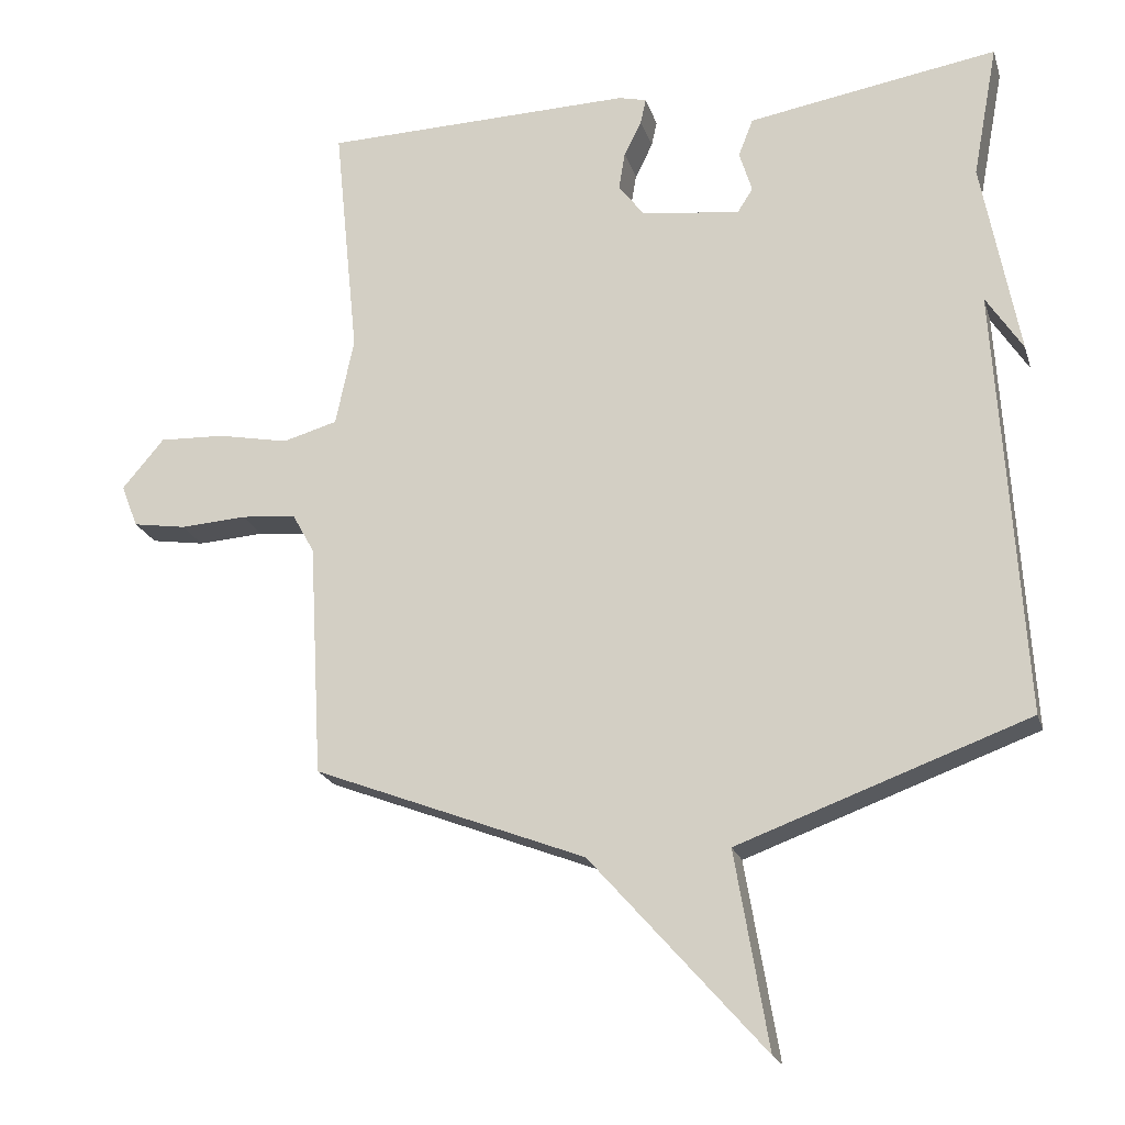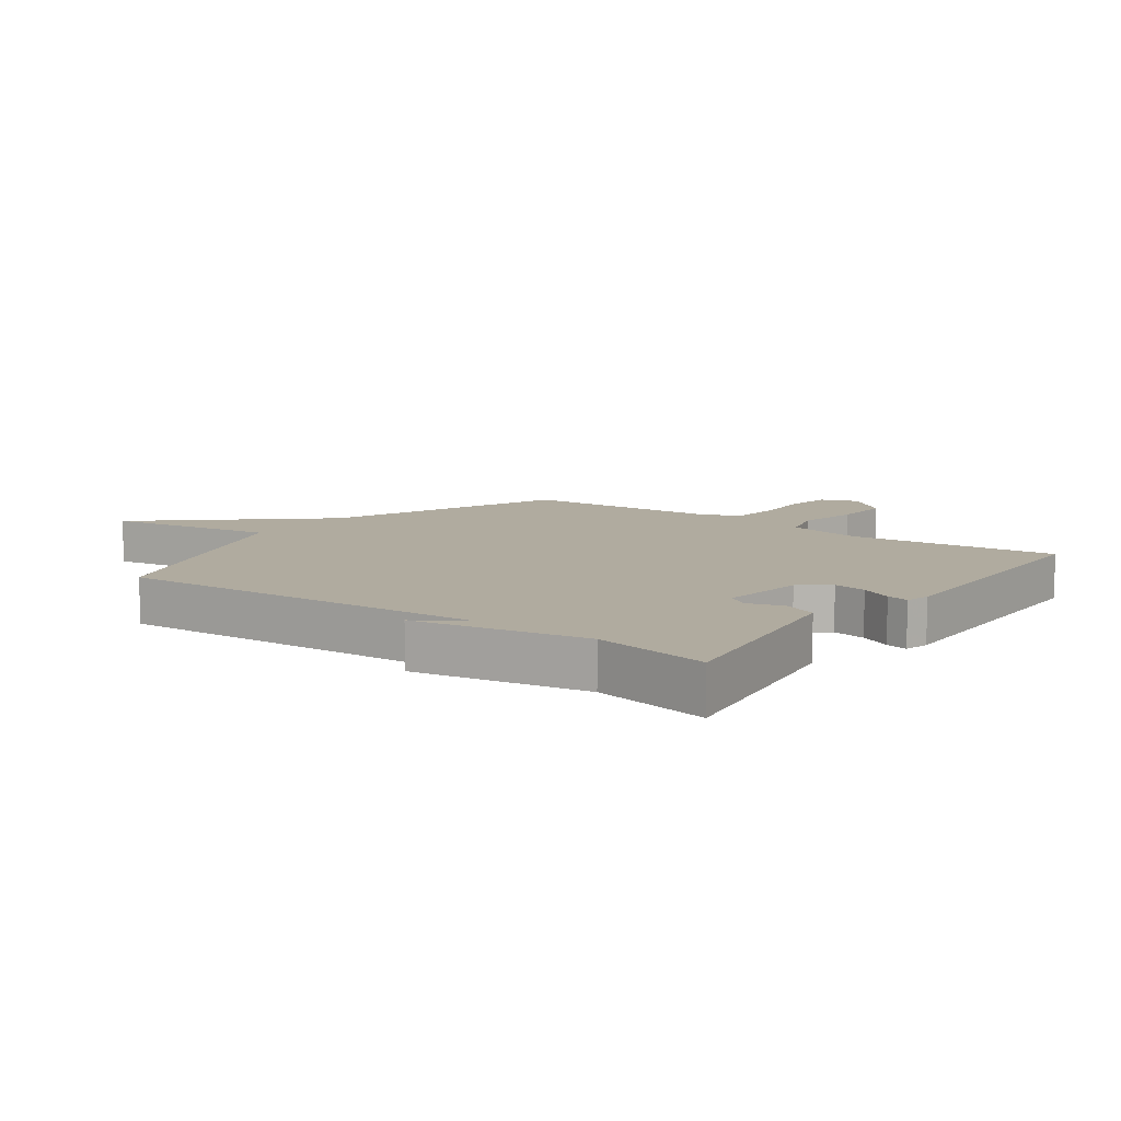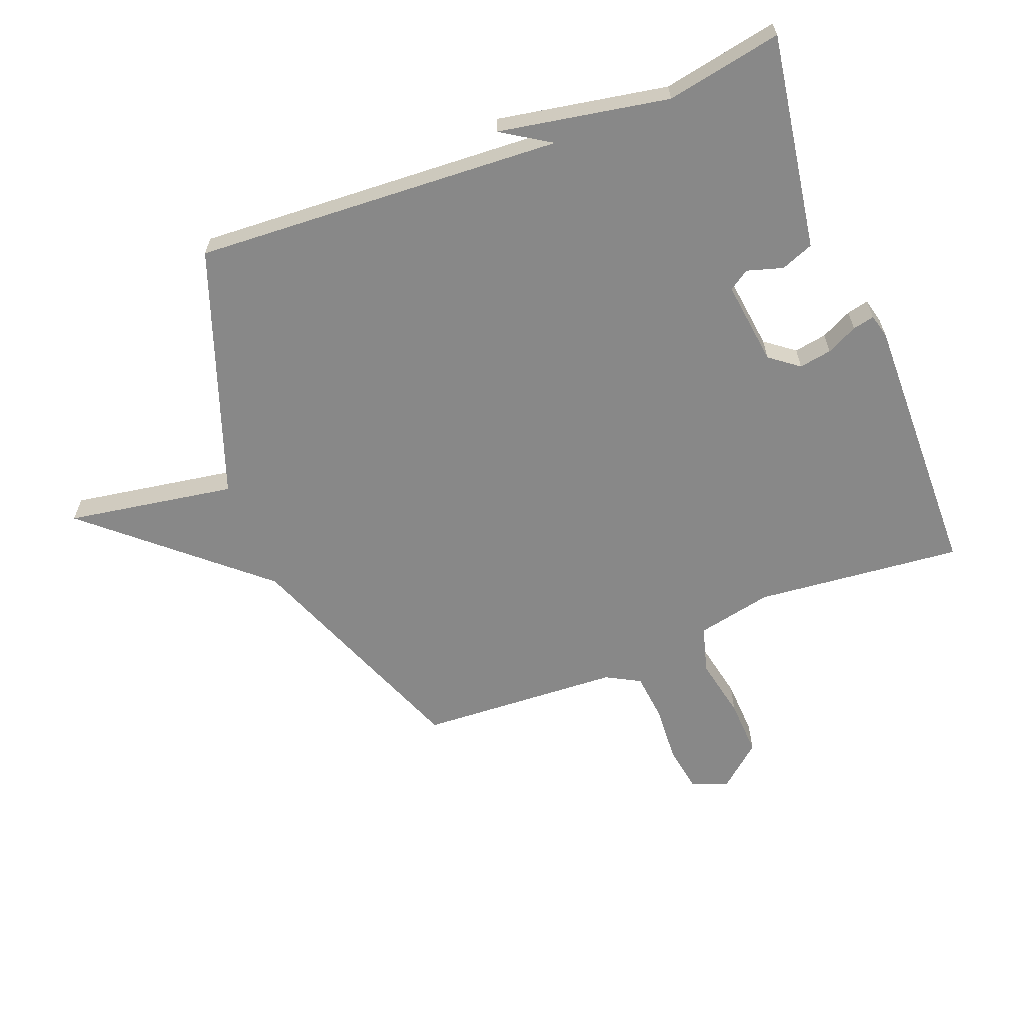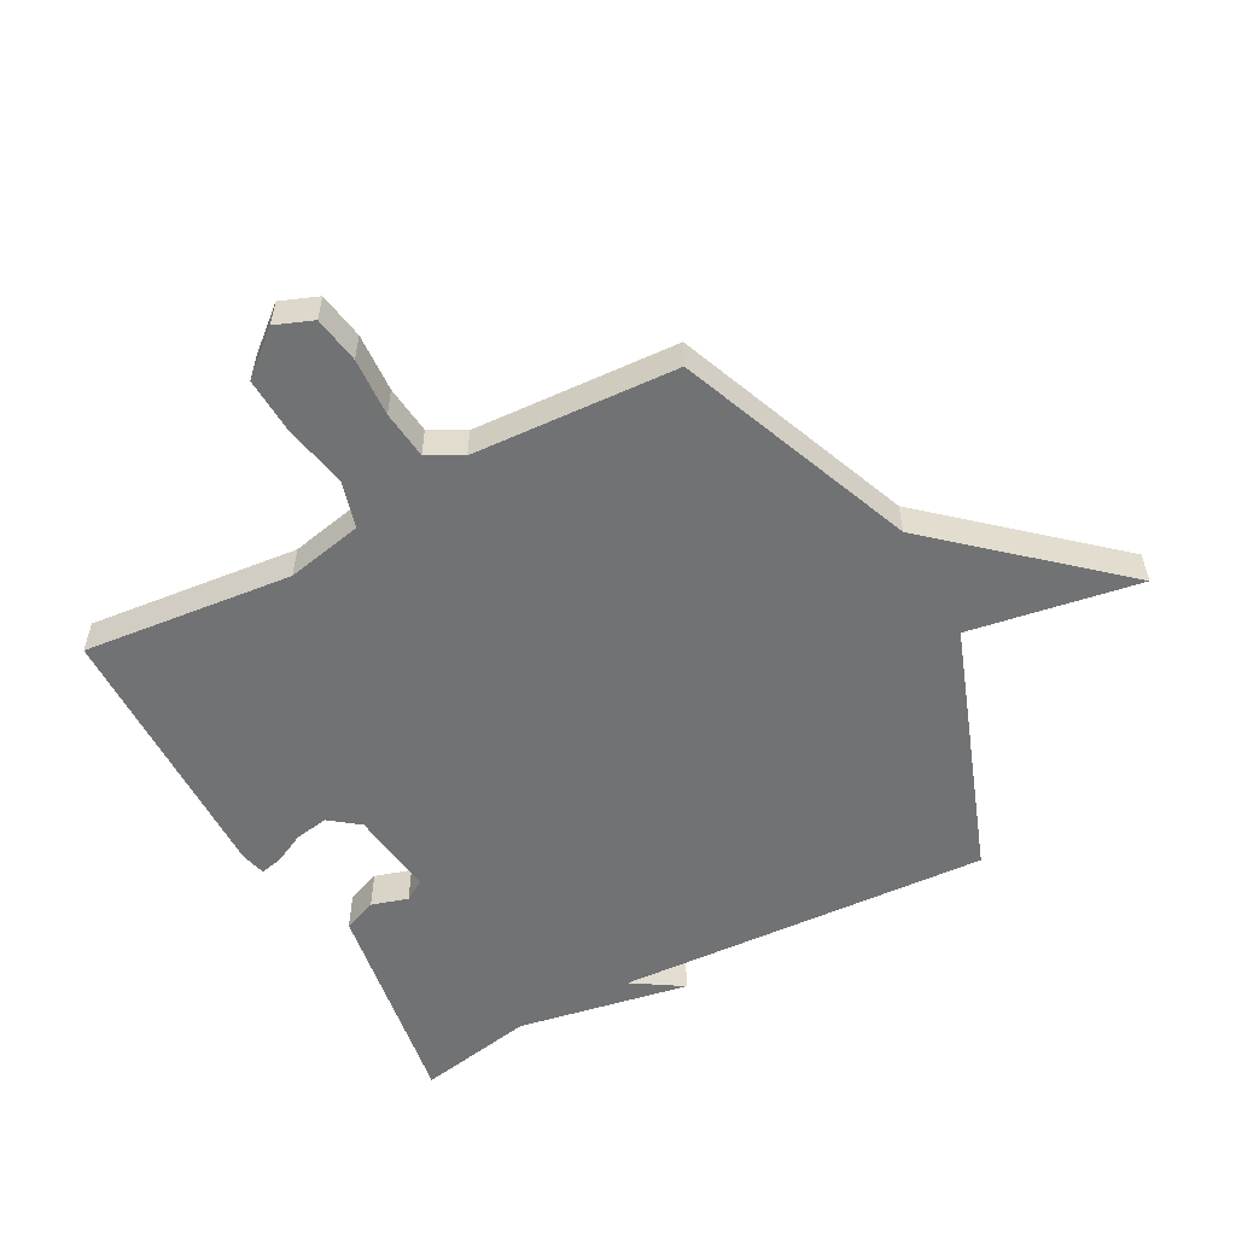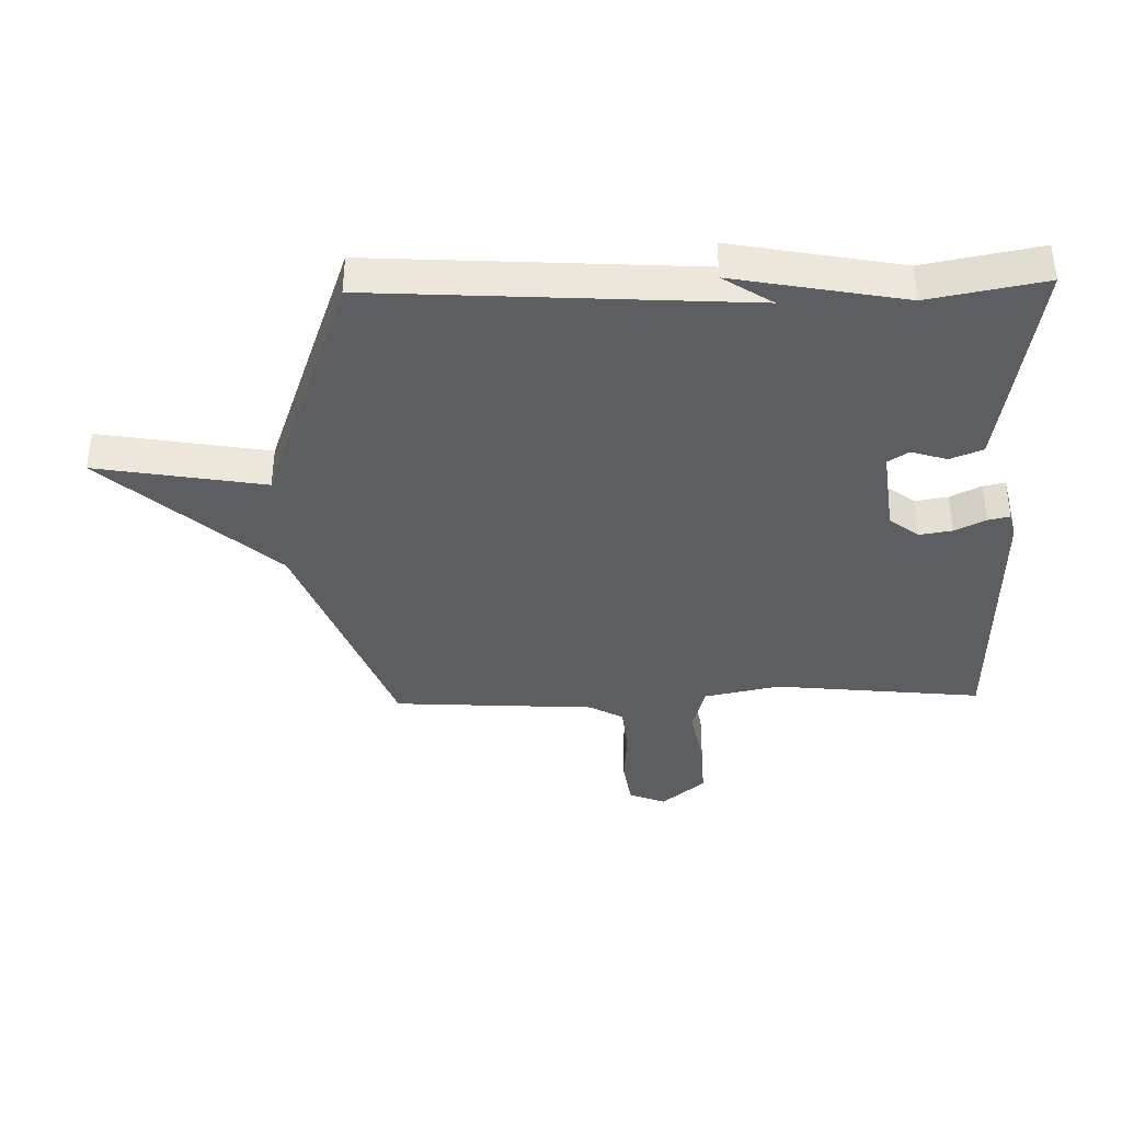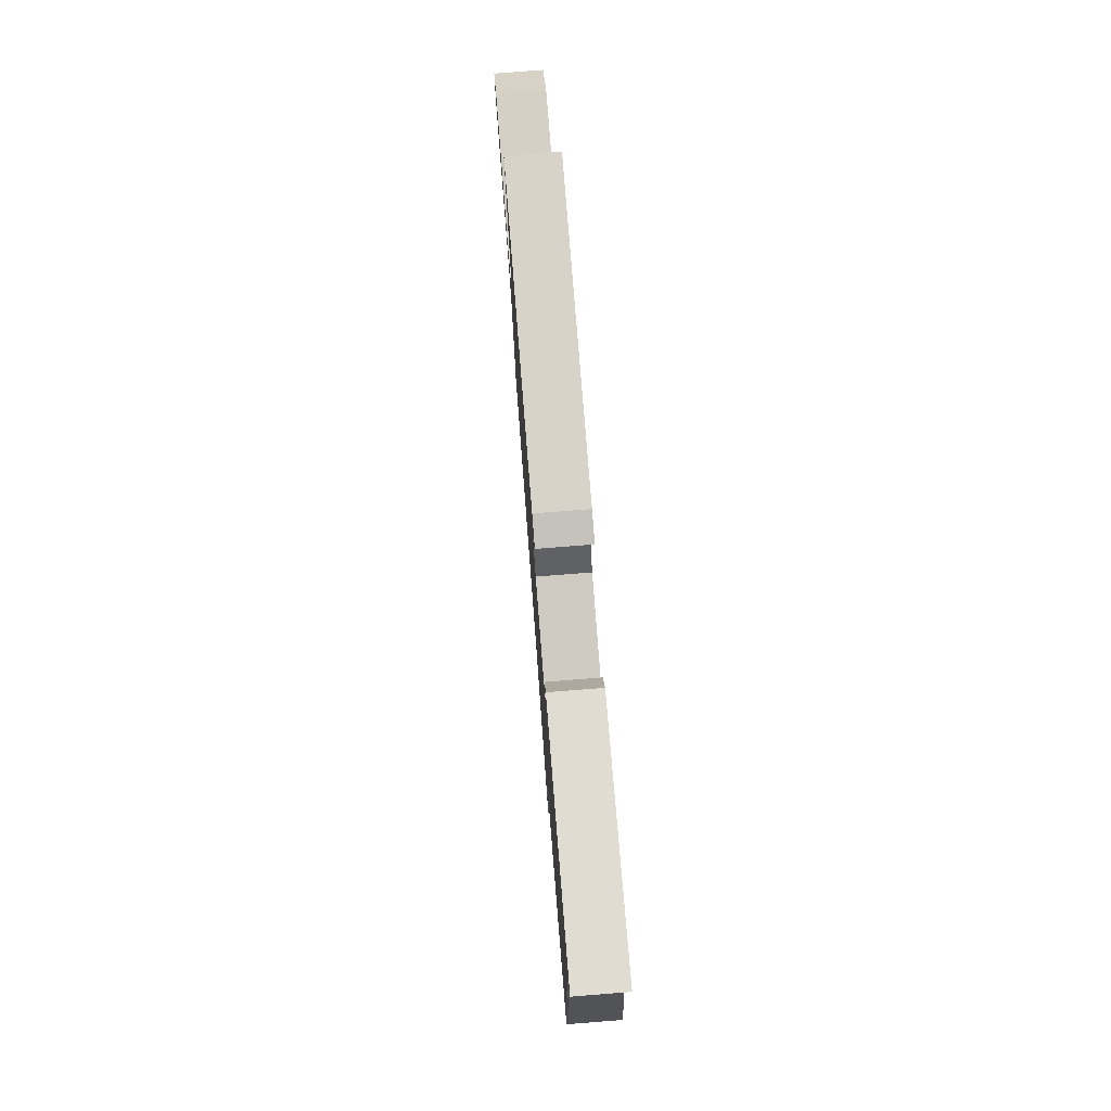
<metadata>
{"format":"obj","ext":"obj","renderer":"f3d","projection":"perspective","resolution":1024,"background":"white","views":[{"elev":-20.7,"azim":-164.7,"up":"+Z"},{"elev":9.7,"azim":-53.4,"up":"+Y"},{"elev":-62.7,"azim":-68.5,"up":"+Y"},{"elev":-55.4,"azim":118.5,"up":"+Y"},{"elev":-38.7,"azim":-88.6,"up":"+Y"},{"elev":78.2,"azim":-94.5,"up":"+Z"}]}
</metadata>
<code>
v -0.5 0.07 -0.5
v -0.464 0.07 0.109
v -0.516 0.07 0.028
v -0.464 0.07 0.309
v -0.5 0.07 0.5
v -0.282 0.07 0.464
v -0.144 0.07 0.441
v -0.123 0.07 0.387
v -0.141 0.07 0.328
v -0.119 0.07 0.294
v 0.021 0.07 0.311
v 0.058 0.07 0.359
v 0.049 0.07 0.413
v 0.024 0.07 0.464
v 0.016 0.07 0.5
v 0.056 0.07 0.51
v 0.5 0.07 0.5
v 0.465 0.07 0.158
v 0.491 0.07 0.033
v 0.569 0.07 0.011
v 0.67 0.07 0.031
v 0.764 0.07 0.035
v 0.824 0.07 -0.036
v 0.8 0.07 -0.097
v 0.724 0.07 -0.109
v 0.629 0.07 -0.103
v 0.55 0.07 -0.111
v 0.519 0.07 -0.167
v 0.5 0.07 -0.5
v 0.112 0.07 -0.65
v -0.135 0.07 -0.928
v -0.088 0.07 -0.65
v -0.5 0 -0.5
v -0.464 0 0.109
v -0.516 0 0.028
v -0.464 0 0.309
v -0.5 0 0.5
v -0.282 0 0.464
v -0.144 0 0.441
v -0.123 0 0.387
v -0.141 0 0.328
v -0.119 0 0.294
v 0.021 0 0.311
v 0.058 0 0.359
v 0.049 0 0.413
v 0.024 0 0.464
v 0.016 0 0.5
v 0.056 0 0.51
v 0.5 0 0.5
v 0.465 0 0.158
v 0.491 0 0.033
v 0.569 0 0.011
v 0.67 0 0.031
v 0.764 0 0.035
v 0.824 0 -0.036
v 0.8 0 -0.097
v 0.724 0 -0.109
v 0.629 0 -0.103
v 0.55 0 -0.111
v 0.519 0 -0.167
v 0.5 0 -0.5
v 0.112 0 -0.65
v -0.135 0 -0.928
v -0.088 0 -0.65
f 30 31 32
f 32 1 2
f 30 32 2
f 29 30 2
f 28 29 2
f 27 28 2
f 26 27 2
f 24 25 26
f 23 24 26
f 22 23 26
f 21 22 26
f 20 21 26
f 19 20 26 2
f 18 19 2
f 16 17 18
f 15 16 18
f 14 15 18
f 13 14 18
f 12 13 18
f 11 12 18
f 10 11 18 2
f 9 10 2
f 7 8 9
f 6 7 9
f 5 6 9
f 4 5 9
f 4 9 2
f 2 3 4
f 64 63 62
f 34 33 64
f 34 64 62
f 34 62 61
f 34 61 60
f 34 60 59
f 34 59 58
f 58 57 56
f 58 56 55
f 58 55 54
f 58 54 53
f 58 53 52
f 34 58 52 51
f 34 51 50
f 50 49 48
f 50 48 47
f 50 47 46
f 50 46 45
f 50 45 44
f 50 44 43
f 34 50 43 42
f 34 42 41
f 41 40 39
f 41 39 38
f 41 38 37
f 41 37 36
f 34 41 36
f 36 35 34
f 1 33 34 2
f 2 34 35 3
f 3 35 36 4
f 4 36 37 5
f 5 37 38 6
f 6 38 39 7
f 7 39 40 8
f 8 40 41 9
f 9 41 42 10
f 10 42 43 11
f 11 43 44 12
f 12 44 45 13
f 13 45 46 14
f 14 46 47 15
f 15 47 48 16
f 16 48 49 17
f 17 49 50 18
f 18 50 51 19
f 19 51 52 20
f 20 52 53 21
f 21 53 54 22
f 22 54 55 23
f 23 55 56 24
f 24 56 57 25
f 25 57 58 26
f 26 58 59 27
f 27 59 60 28
f 28 60 61 29
f 29 61 62 30
f 30 62 63 31
f 31 63 64 32
f 32 64 33 1

</code>
